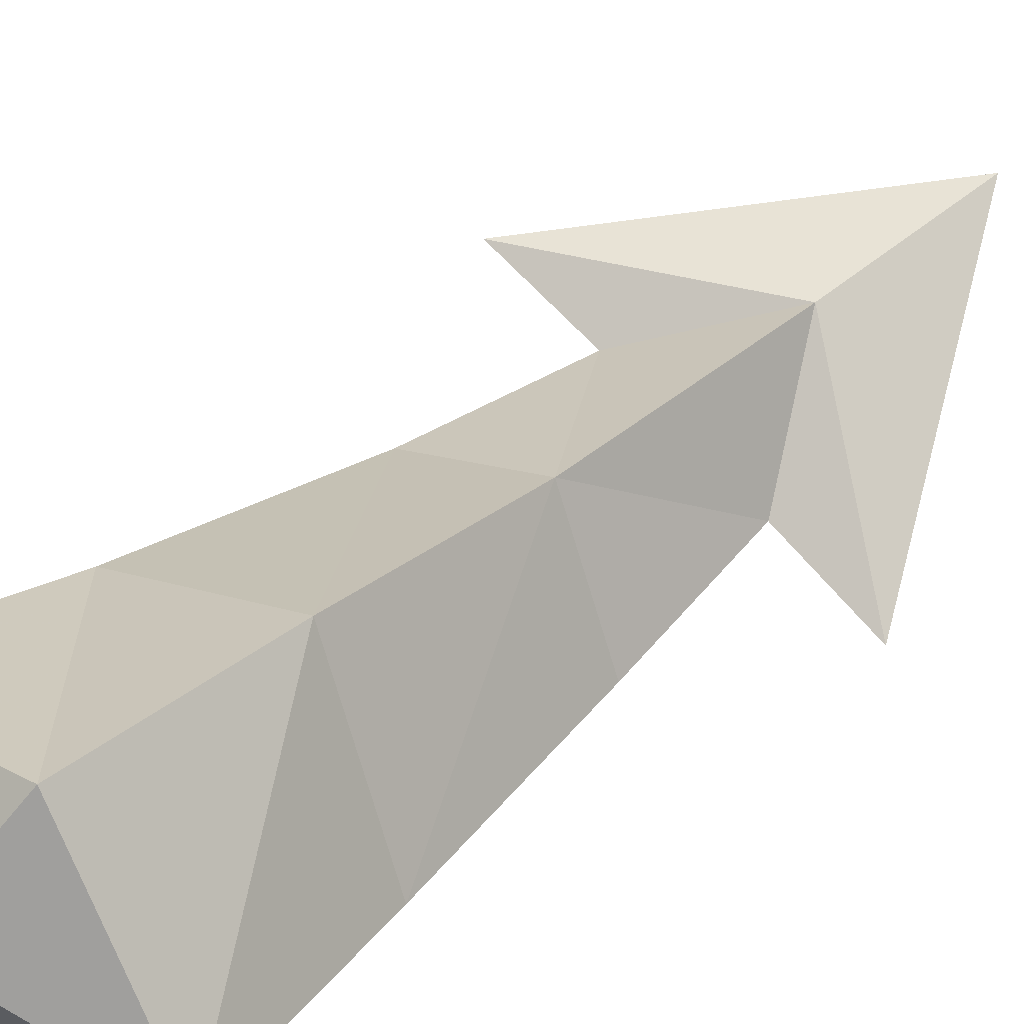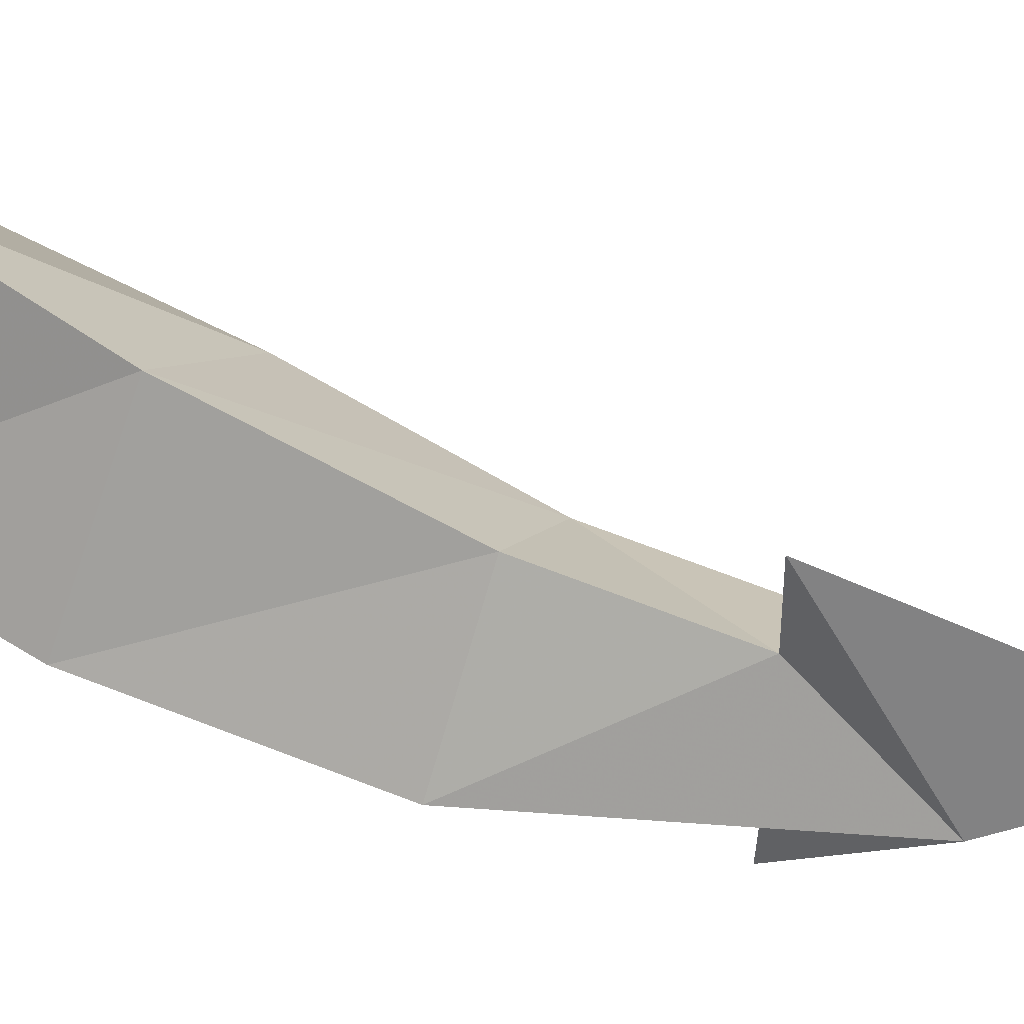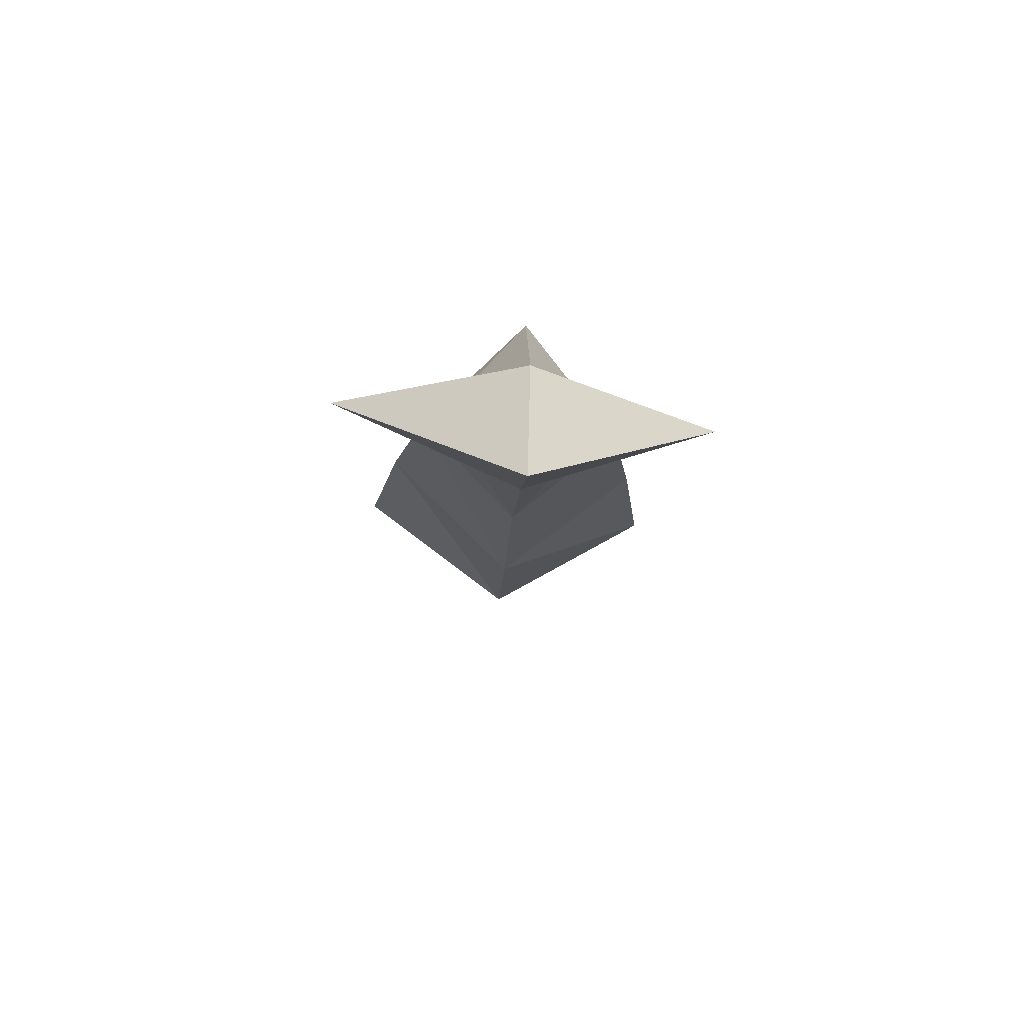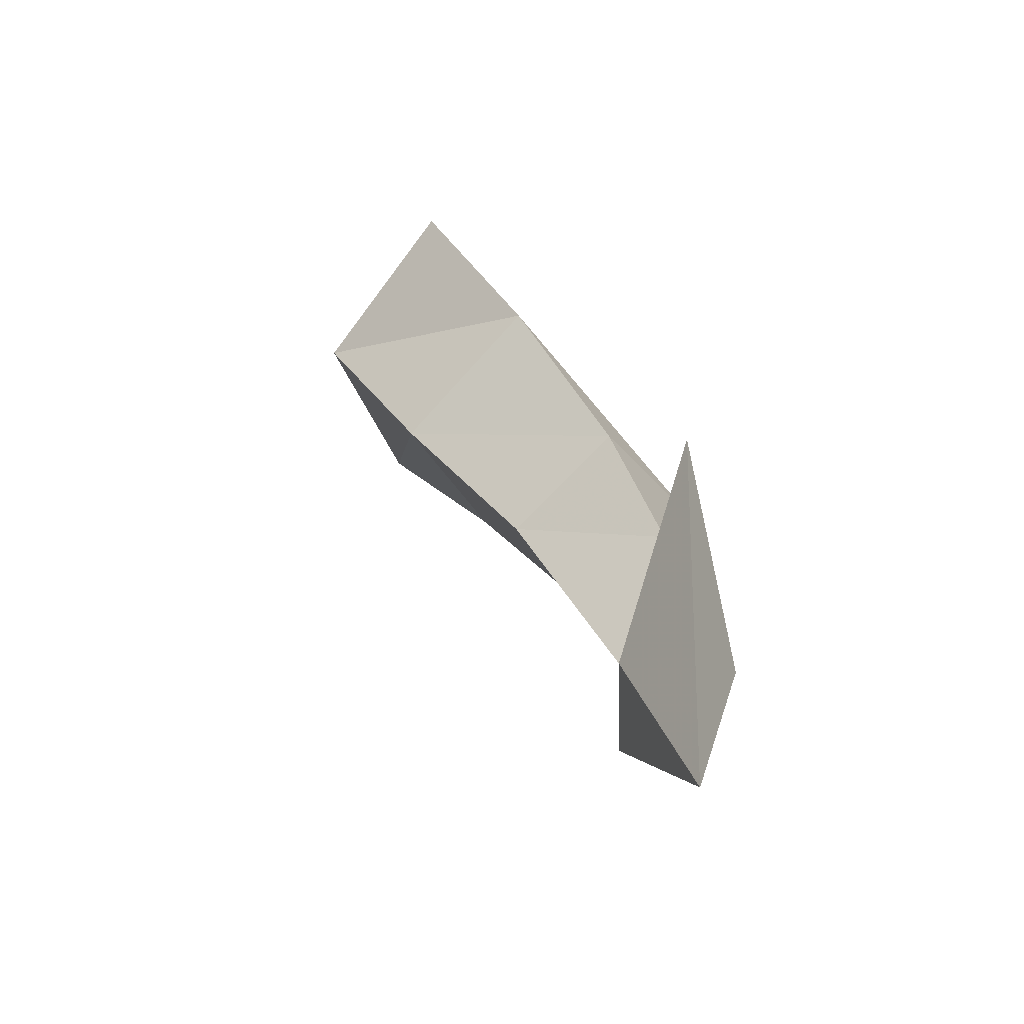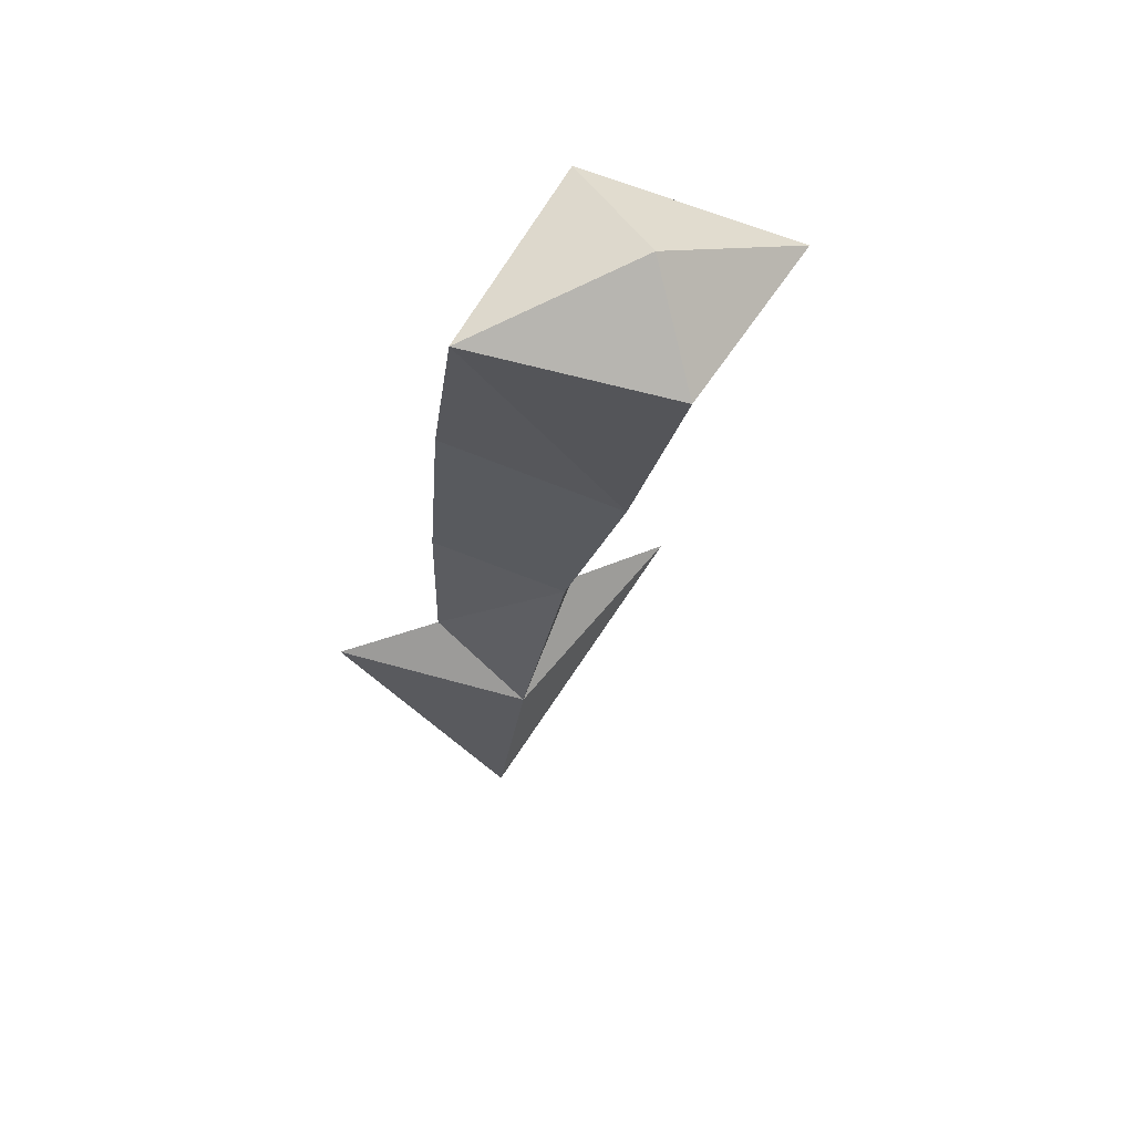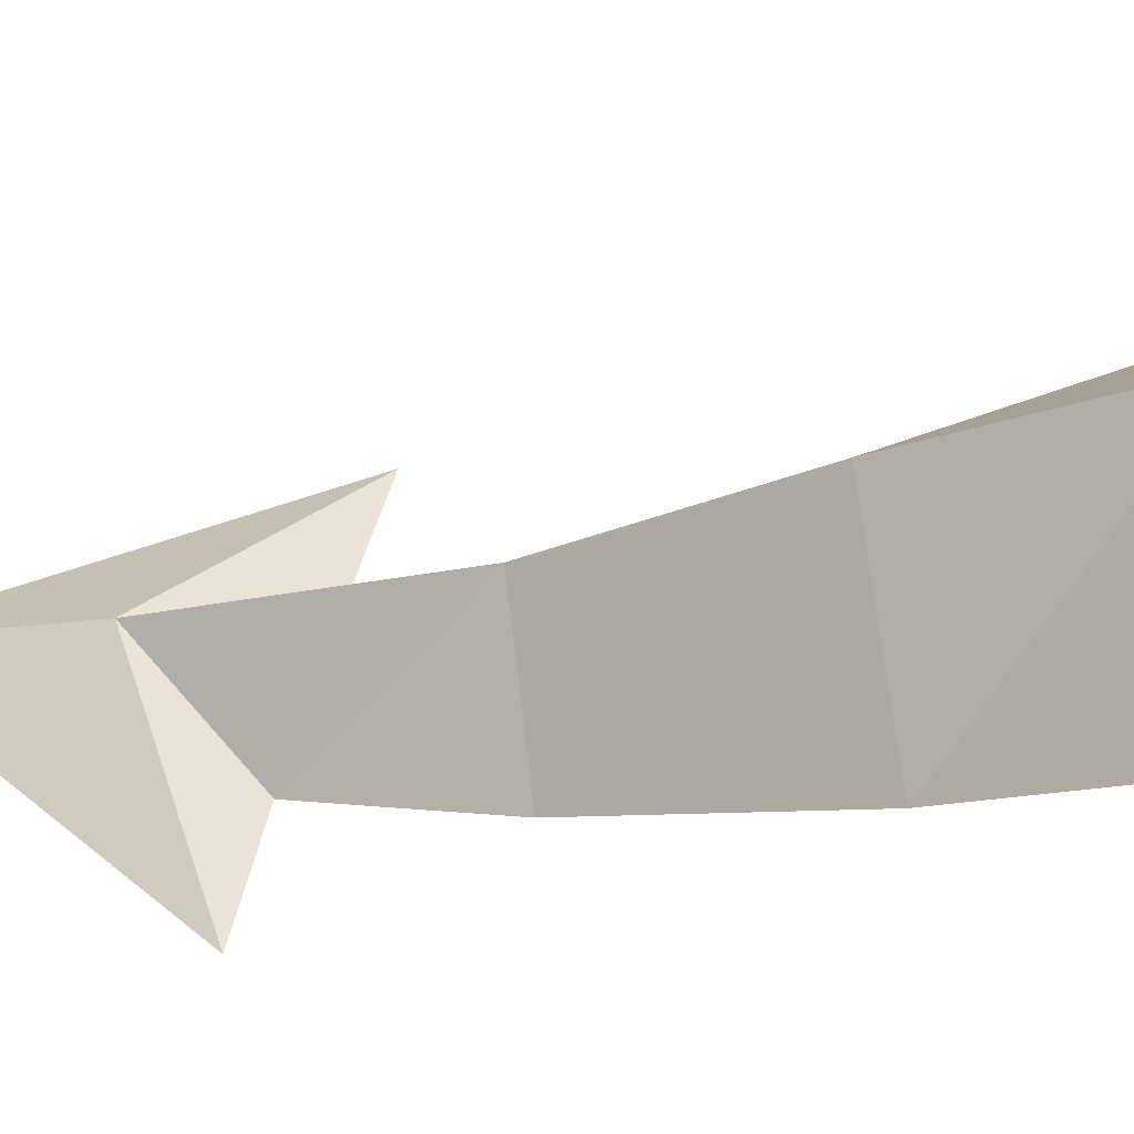
<metadata>
{"format":"obj","ext":"obj","renderer":"f3d","projection":"perspective","resolution":1024,"background":"white","views":[{"elev":71.1,"azim":47.6,"up":"+Y"},{"elev":-31.2,"azim":90.9,"up":"+Y"},{"elev":-72.9,"azim":-4.4,"up":"+Z"},{"elev":-59.9,"azim":-98.4,"up":"+Z"},{"elev":39.7,"azim":152.8,"up":"+Z"},{"elev":46.6,"azim":-77.3,"up":"+Y"}]}
</metadata>
<code>
g Dark-Chaos_Tail
v 0 0.8134 -0.779
v 0 0.613 -1.256
v 0.2241 0.8423 -1.354
v 0.1724 0.7272 -1.691
v 0 0.5583 -1.918
v 0 1.024 -1.442
v 0.2975 1.061 -0.9175
v 0 1.286 -1.043
v 0.3635 1.299 -0.5423
v 0 1.509 -0.6481
v 0 1.366 -0.4186
v 0 1.054 -0.4078
v 0 0.8089 -1.939
v 0.4107 0.7243 -1.686
v 0 0.6704 -2.325
v -0.2975 1.061 -0.9175
v -0.2241 0.8423 -1.354
v -0.1724 0.7272 -1.691
v -0.4107 0.7243 -1.686
v -0.3635 1.299 -0.5423
f 1 2 3
f 4 3 2
f 5 4 2
f 4 6 3
f 6 7 3
f 1 3 7
f 6 8 7
f 8 9 7
f 8 10 9
f 10 11 9
f 1 7 12
f 7 9 12
f 9 11 12
f 6 4 13
f 4 14 13
f 15 13 14
f 5 15 14
f 1 16 2
f 16 17 2
f 16 8 17
f 8 6 17
f 17 18 2
f 17 6 18
f 5 2 18
f 6 13 18
f 19 18 13
f 15 19 13
f 19 15 5
f 8 16 10
f 16 20 10
f 16 1 20
f 10 20 11
f 20 12 11
f 20 1 12
f 5 14 4
f 19 5 18

</code>
